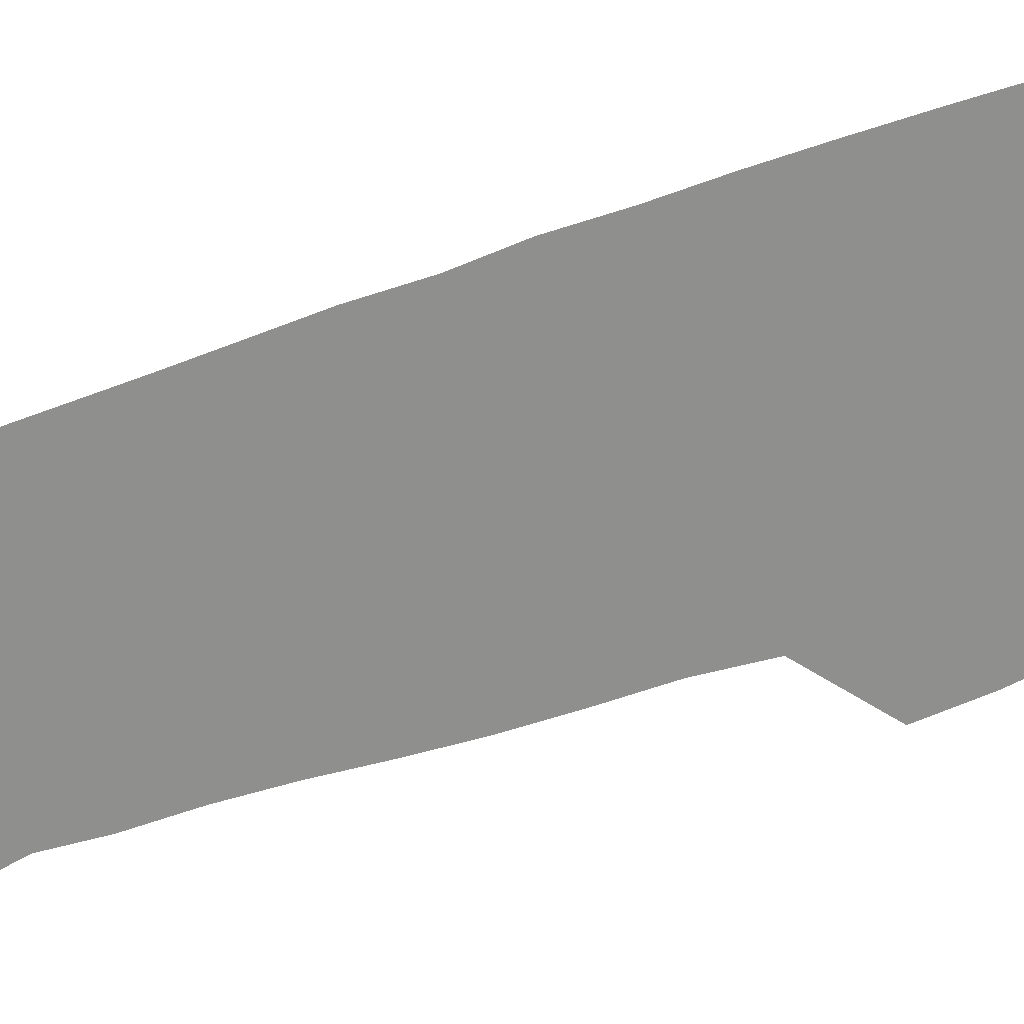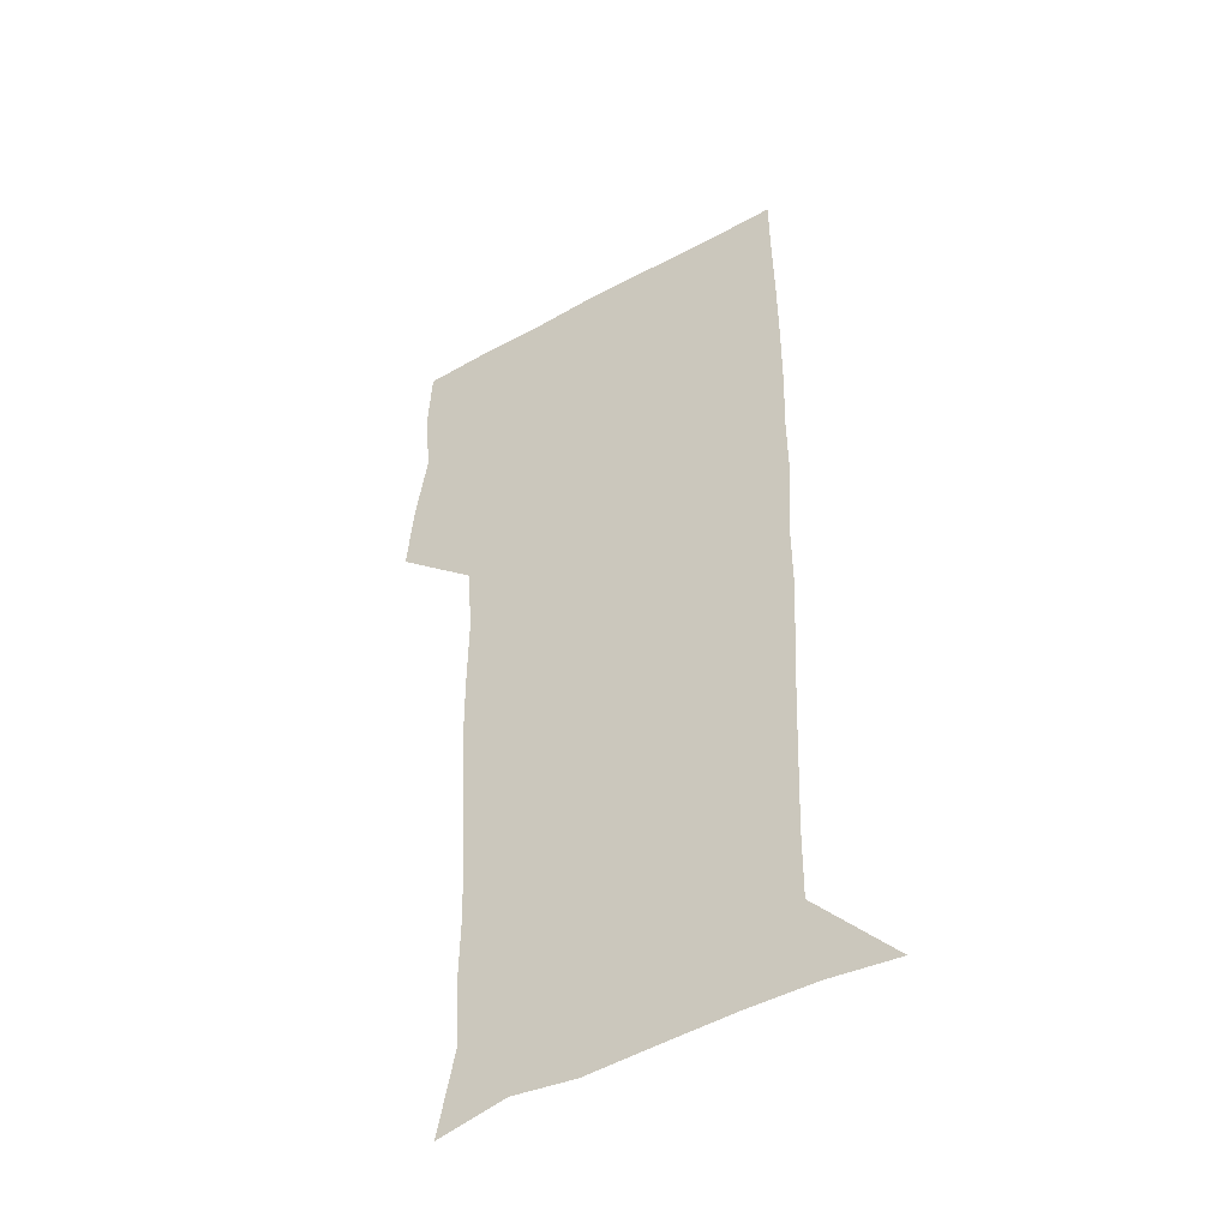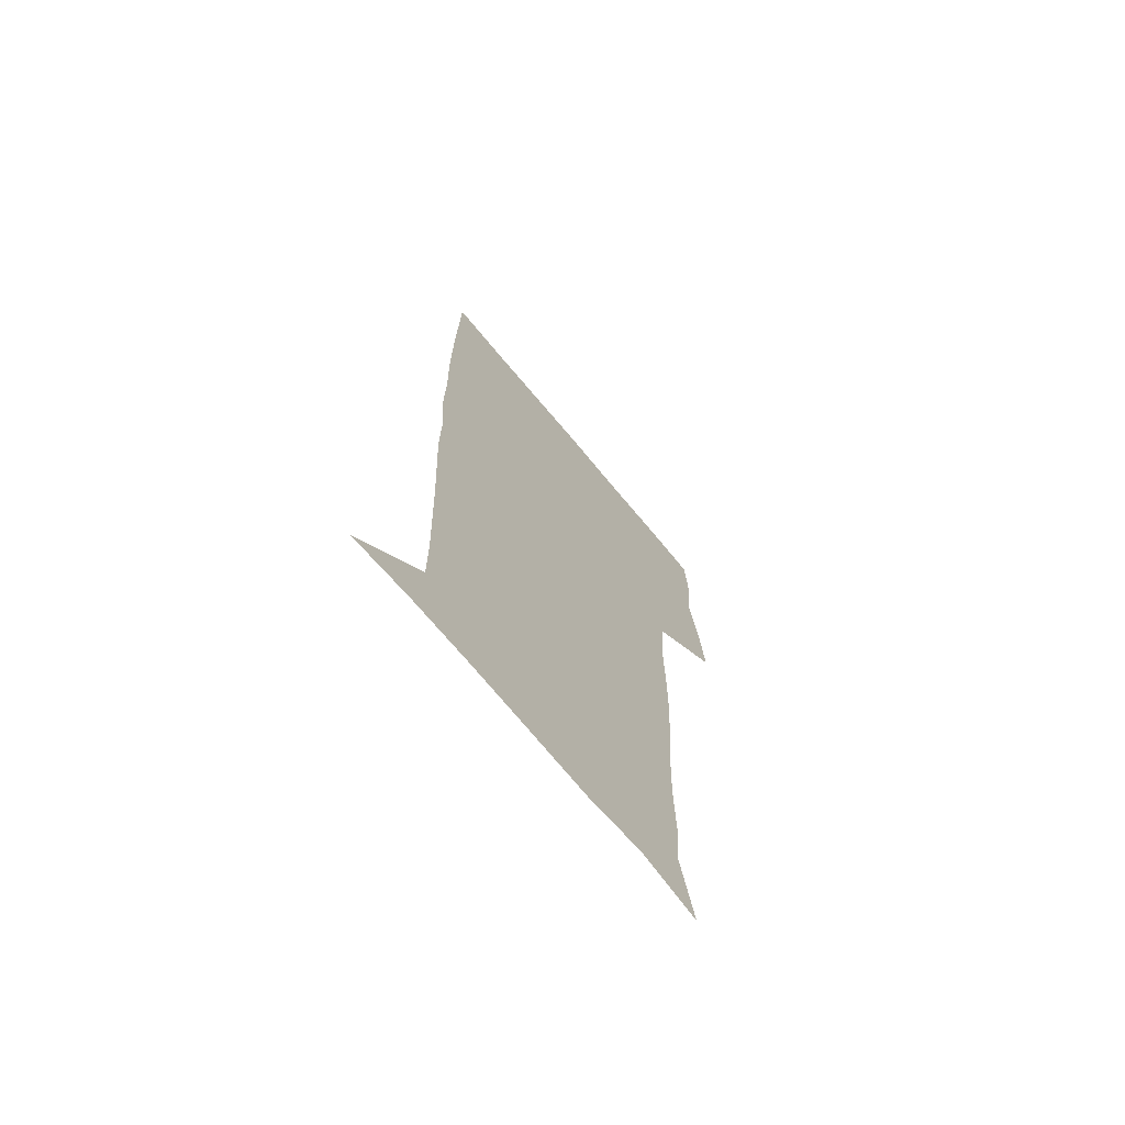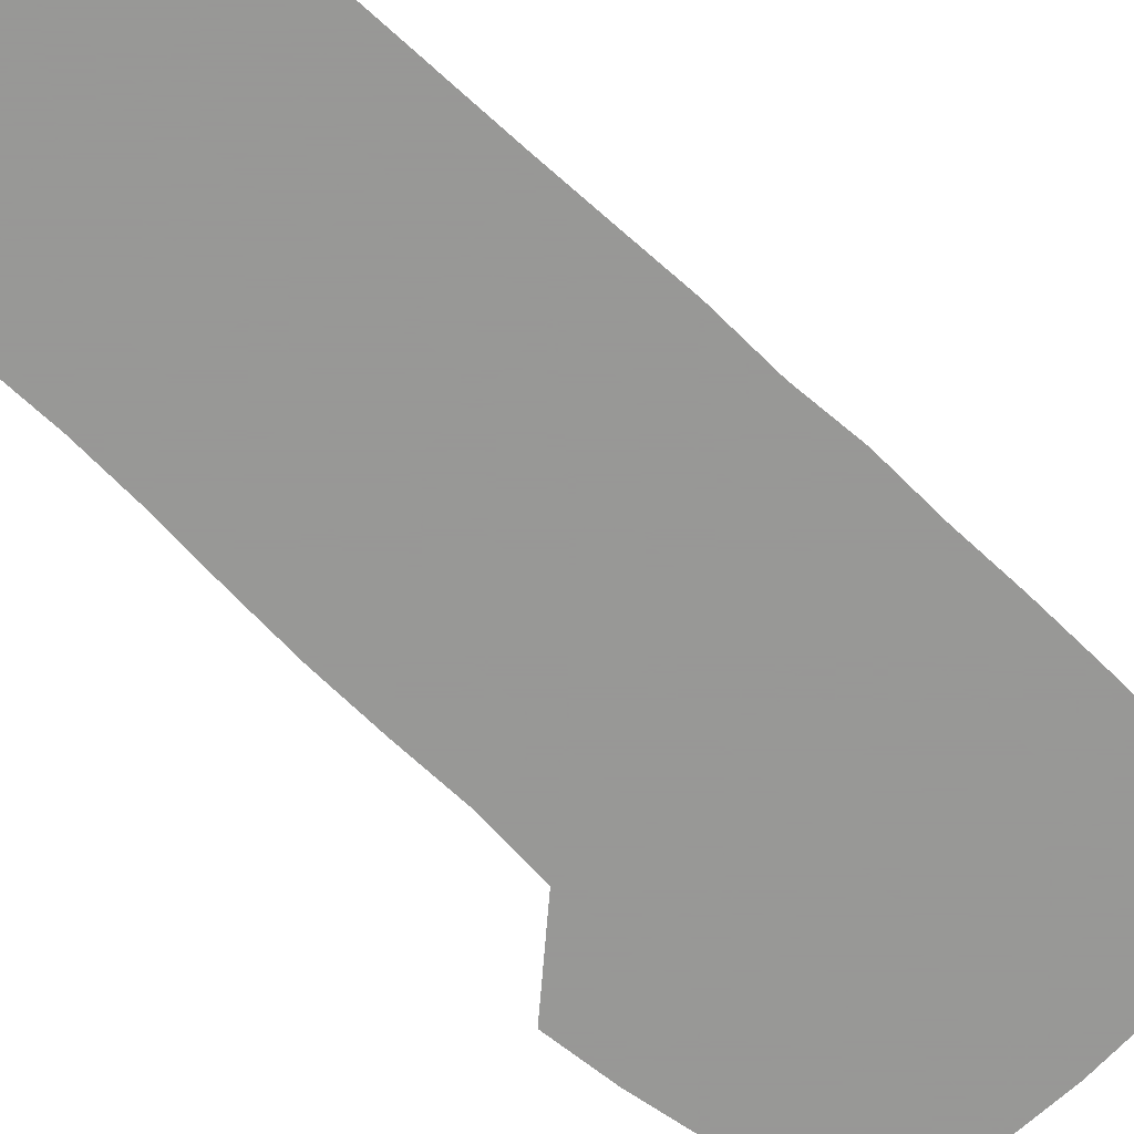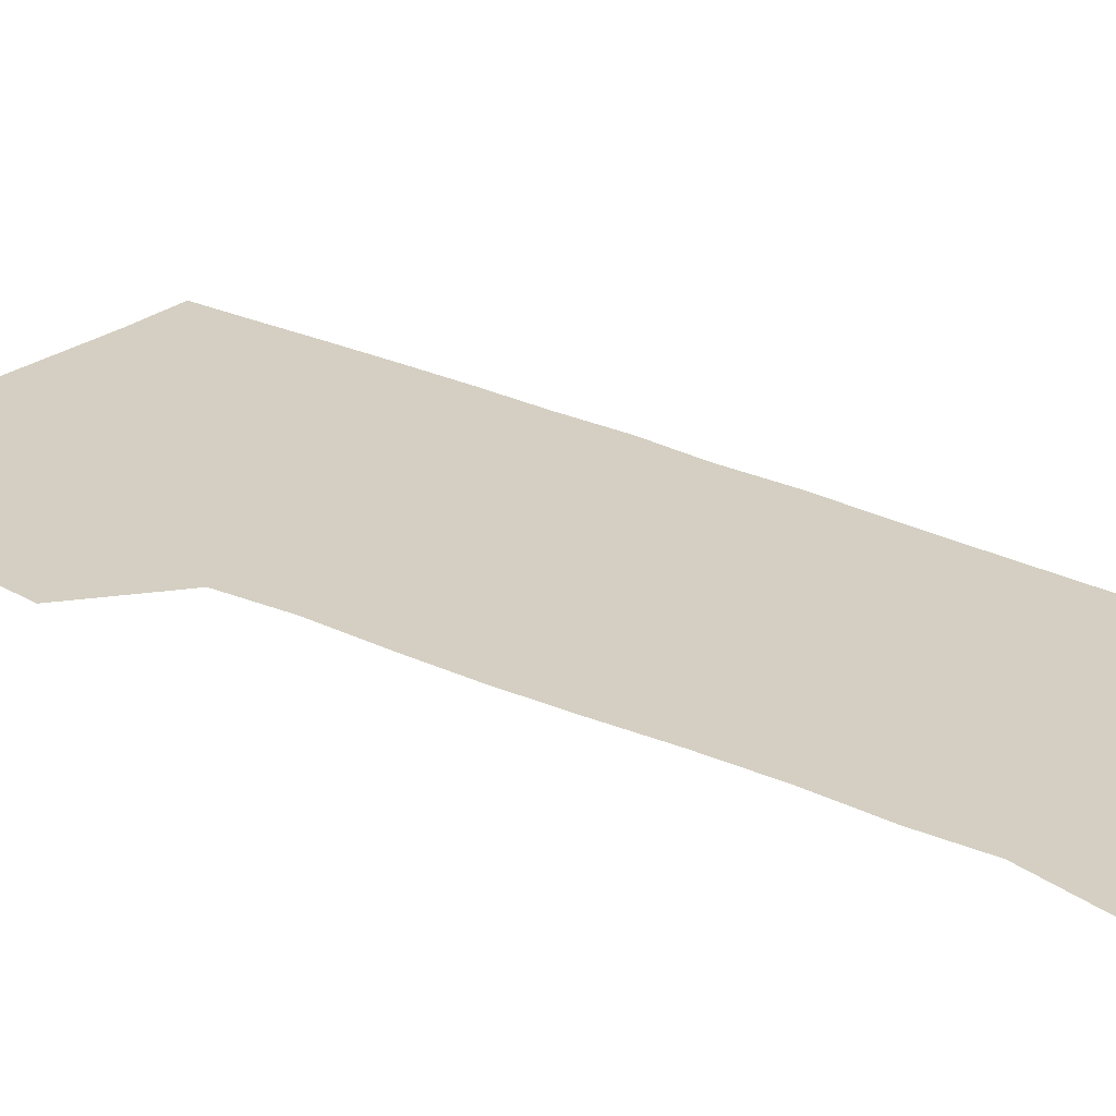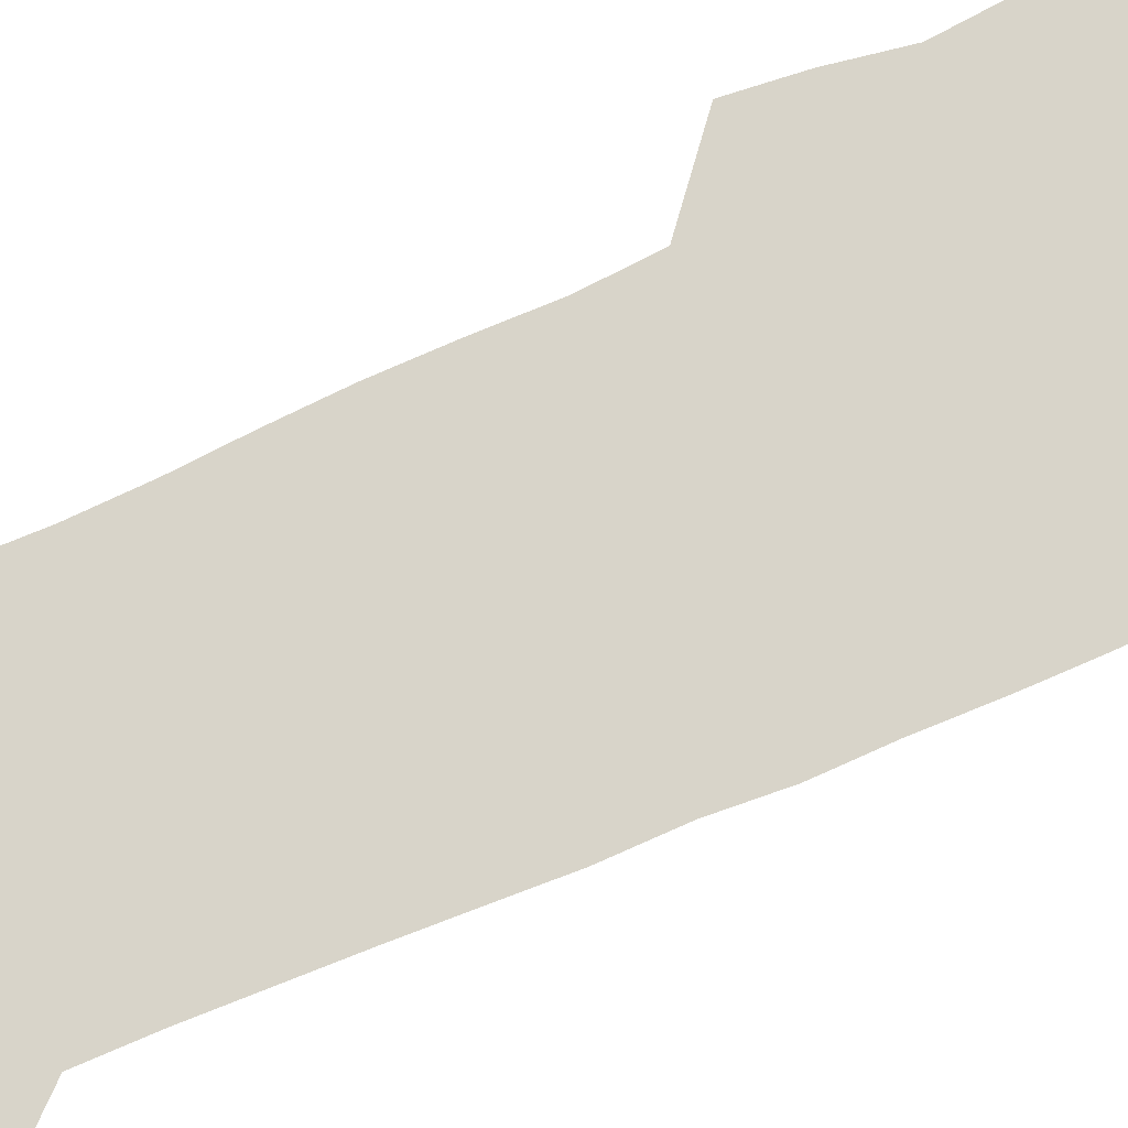
<metadata>
{"format":"obj","ext":"obj","renderer":"f3d","projection":"perspective","resolution":1024,"background":"white","views":[{"elev":-65.1,"azim":108.5,"up":"+Z"},{"elev":-46.1,"azim":32.1,"up":"+Y"},{"elev":-71.0,"azim":129.8,"up":"+Y"},{"elev":-68.4,"azim":45.9,"up":"+Z"},{"elev":25.5,"azim":-52.2,"up":"+Z"},{"elev":75.1,"azim":66.5,"up":"+Z"}]}
</metadata>
<code>
v 473.4 448.3 0
v 476.2 478.5 0
v 481.3 509.9 0
v 478.4 540.7 0
v 480 569.8 0
v 509.2 139.5 0
v 516.4 174.9 0
v 514.8 202.1 0
v 515.3 233.6 0
v 514.3 264.4 0
v 512.2 294.3 0
v 510.7 324.6 0
v 510.4 356 0
v 510.8 388.6 0
v 508.5 419.4 0
v 512.5 451 0
v 510.7 480.3 0
v 513.3 510 0
v 513.2 539.2 0
v 509.7 571 0
v 539 146.4 0
v 544.3 181.2 0
v 546.5 213.7 0
v 546.1 243.1 0
v 544.8 272 0
v 544.2 301.9 0
v 543.4 331.7 0
v 542.6 361.6 0
v 542.3 392 0
v 543.3 422.7 0
v 544.1 452.3 0
v 543.8 481.2 0
v 543.9 509.9 0
v 544.3 537.9 0
v 540.5 570.7 0
v 567.1 143.4 0
v 571.8 183.7 0
v 574.3 219.5 0
v 573.7 246.5 0
v 573.4 275.8 0
v 573 305.1 0
v 572.7 334.7 0
v 572.7 364.6 0
v 572.8 394.4 0
v 572.9 423.7 0
v 573.5 453 0
v 572.9 481.5 0
v 573 510.1 0
v 572.7 538.7 0
v 570.1 572.1 0
v 597.8 145 0
v 599.7 187.4 0
v 600.3 217.4 0
v 600.5 245.8 0
v 600.6 276.8 0
v 600.7 305.3 0
v 600.9 336.9 0
v 601 365.5 0
v 601.3 394.3 0
v 601.5 423.4 0
v 601.5 453 0
v 601.7 481.6 0
v 601.6 510.3 0
v 601.4 538.4 0
v 600.3 571.2 0
v 628.9 146.3 0
v 627.3 183.5 0
v 626.9 216 0
v 627.4 245.3 0
v 627.8 275 0
v 628.7 304 0
v 628.7 334.8 0
v 629.1 364.4 0
v 629.9 393.3 0
v 630.6 422.6 0
v 630.4 452.4 0
v 630.6 481.5 0
v 630.8 510.7 0
v 630.5 539.9 0
v 630.7 570.3 0
v 658.6 146.4 0
v 654.4 181 0
v 654.7 210.2 0
v 655.7 239.4 0
v 656.8 269.3 0
v 658.1 298.9 0
v 659.6 328.8 0
v 659.4 360.3 0
v 661.5 389.7 0
v 661.2 420.6 0
v 662 450.7 0
v 662 480.9 0
v 661.8 511 0
v 661.2 541 0
v 660.9 570.7 0
v 688.3 143.9 0
v 691 571 0
v 691 601 0
f 15 16 1
f 1 16 2
f 16 17 2
f 2 17 3
f 17 18 3
f 3 18 4
f 18 19 4
f 4 19 5
f 19 20 5
f 6 21 7
f 21 22 7
f 7 22 8
f 22 23 8
f 8 23 9
f 23 24 9
f 9 24 10
f 24 25 10
f 10 25 11
f 25 26 11
f 11 26 12
f 26 27 12
f 12 27 13
f 27 28 13
f 13 28 14
f 28 29 14
f 14 29 15
f 29 30 15
f 15 30 16
f 30 31 16
f 16 31 17
f 31 32 17
f 17 32 18
f 32 33 18
f 18 33 19
f 33 34 19
f 19 34 20
f 34 35 20
f 21 36 22
f 36 37 22
f 22 37 23
f 37 38 23
f 23 38 24
f 38 39 24
f 24 39 25
f 39 40 25
f 25 40 26
f 40 41 26
f 26 41 27
f 41 42 27
f 27 42 28
f 42 43 28
f 28 43 29
f 43 44 29
f 29 44 30
f 44 45 30
f 30 45 31
f 45 46 31
f 31 46 32
f 46 47 32
f 32 47 33
f 47 48 33
f 33 48 34
f 48 49 34
f 34 49 35
f 49 50 35
f 36 51 37
f 51 52 37
f 37 52 38
f 52 53 38
f 38 53 39
f 53 54 39
f 39 54 40
f 54 55 40
f 40 55 41
f 55 56 41
f 41 56 42
f 56 57 42
f 42 57 43
f 57 58 43
f 43 58 44
f 58 59 44
f 44 59 45
f 59 60 45
f 45 60 46
f 60 61 46
f 46 61 47
f 61 62 47
f 47 62 48
f 62 63 48
f 48 63 49
f 63 64 49
f 49 64 50
f 64 65 50
f 51 66 52
f 66 67 52
f 52 67 53
f 67 68 53
f 53 68 54
f 68 69 54
f 54 69 55
f 69 70 55
f 55 70 56
f 70 71 56
f 56 71 57
f 71 72 57
f 57 72 58
f 72 73 58
f 58 73 59
f 73 74 59
f 59 74 60
f 74 75 60
f 60 75 61
f 75 76 61
f 61 76 62
f 76 77 62
f 62 77 63
f 77 78 63
f 63 78 64
f 78 79 64
f 64 79 65
f 79 80 65
f 66 81 67
f 81 82 67
f 67 82 68
f 82 83 68
f 68 83 69
f 83 84 69
f 69 84 70
f 84 85 70
f 70 85 71
f 85 86 71
f 71 86 72
f 86 87 72
f 72 87 73
f 87 88 73
f 73 88 74
f 88 89 74
f 74 89 75
f 89 90 75
f 75 90 76
f 90 91 76
f 76 91 77
f 91 92 77
f 77 92 78
f 92 93 78
f 78 93 79
f 93 94 79
f 79 94 80
f 94 95 80
f 81 96 82

</code>
